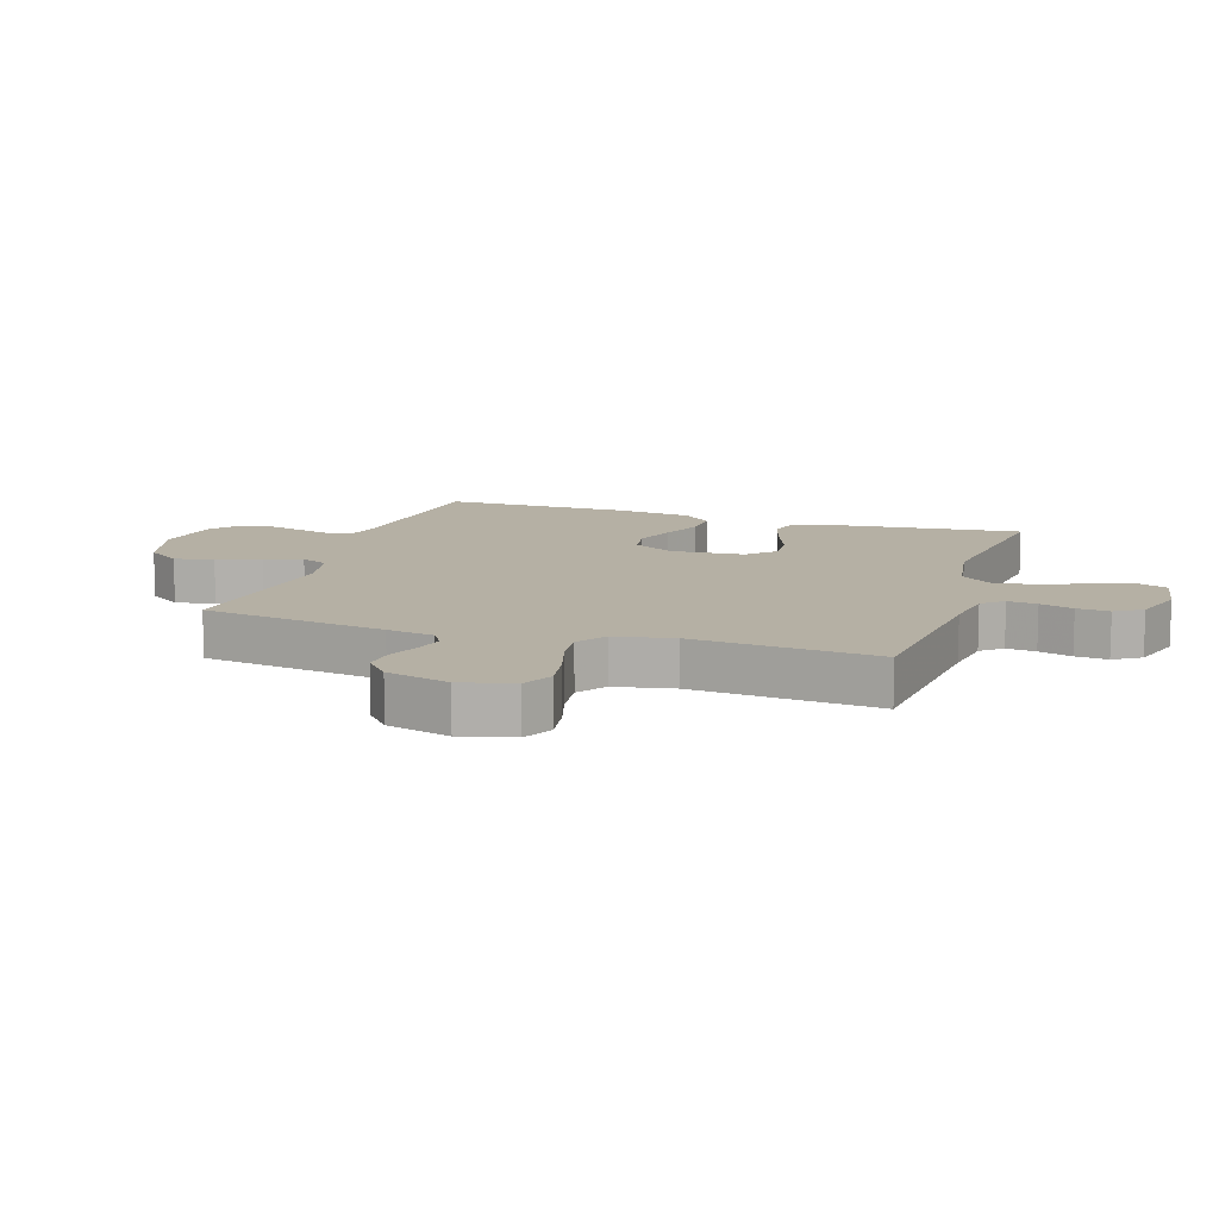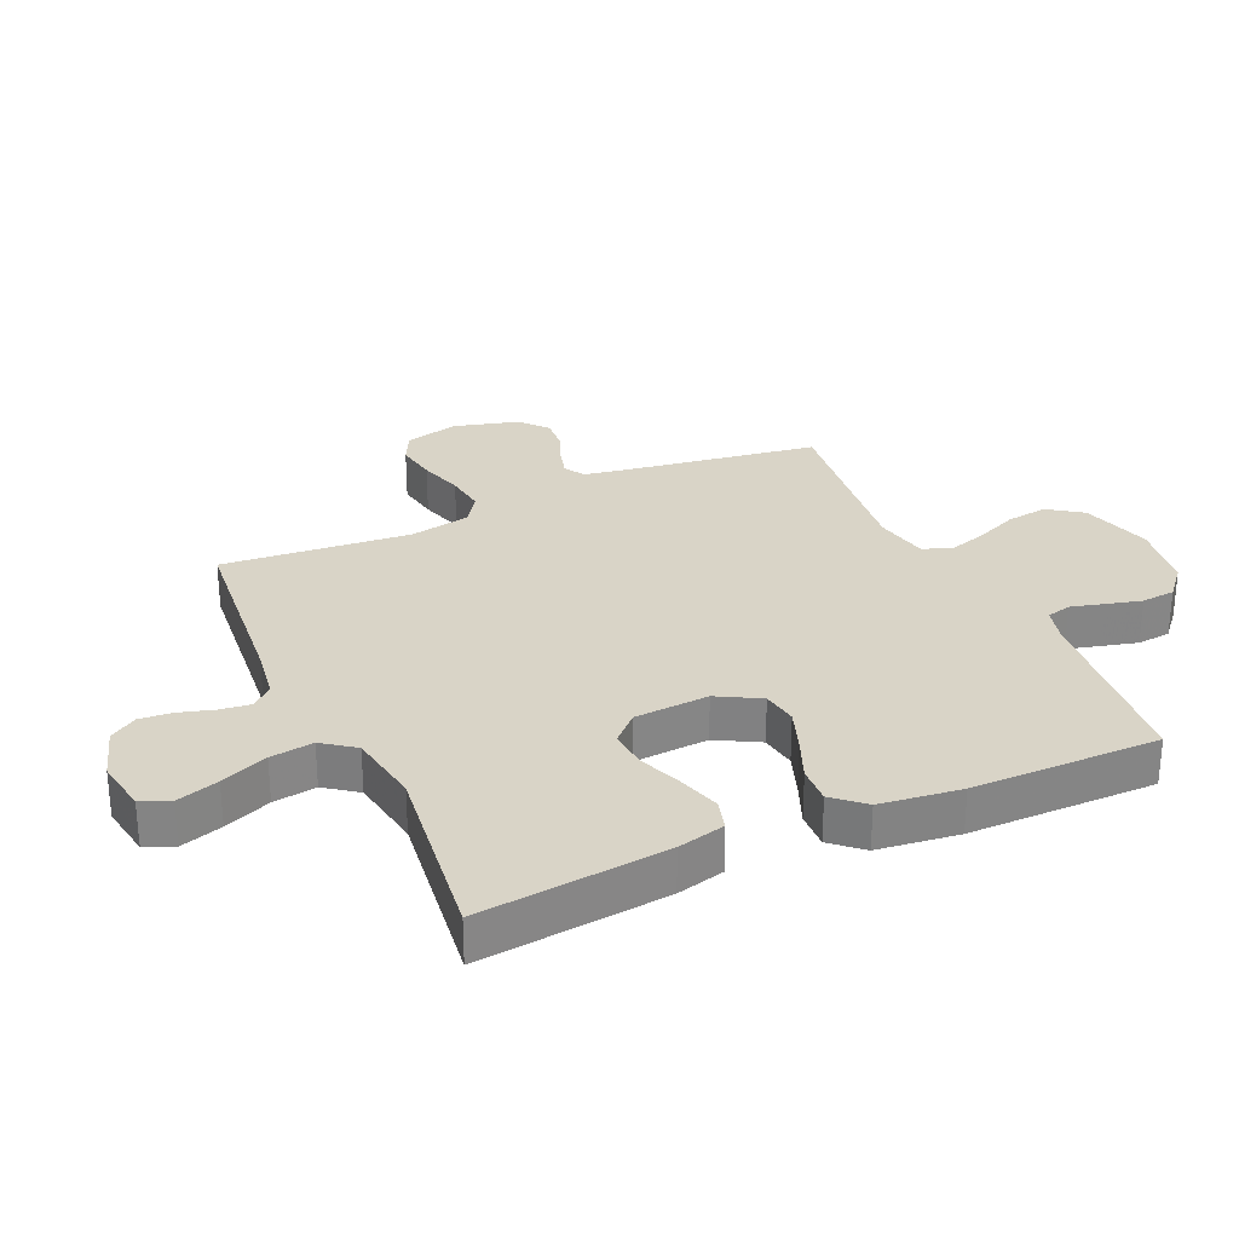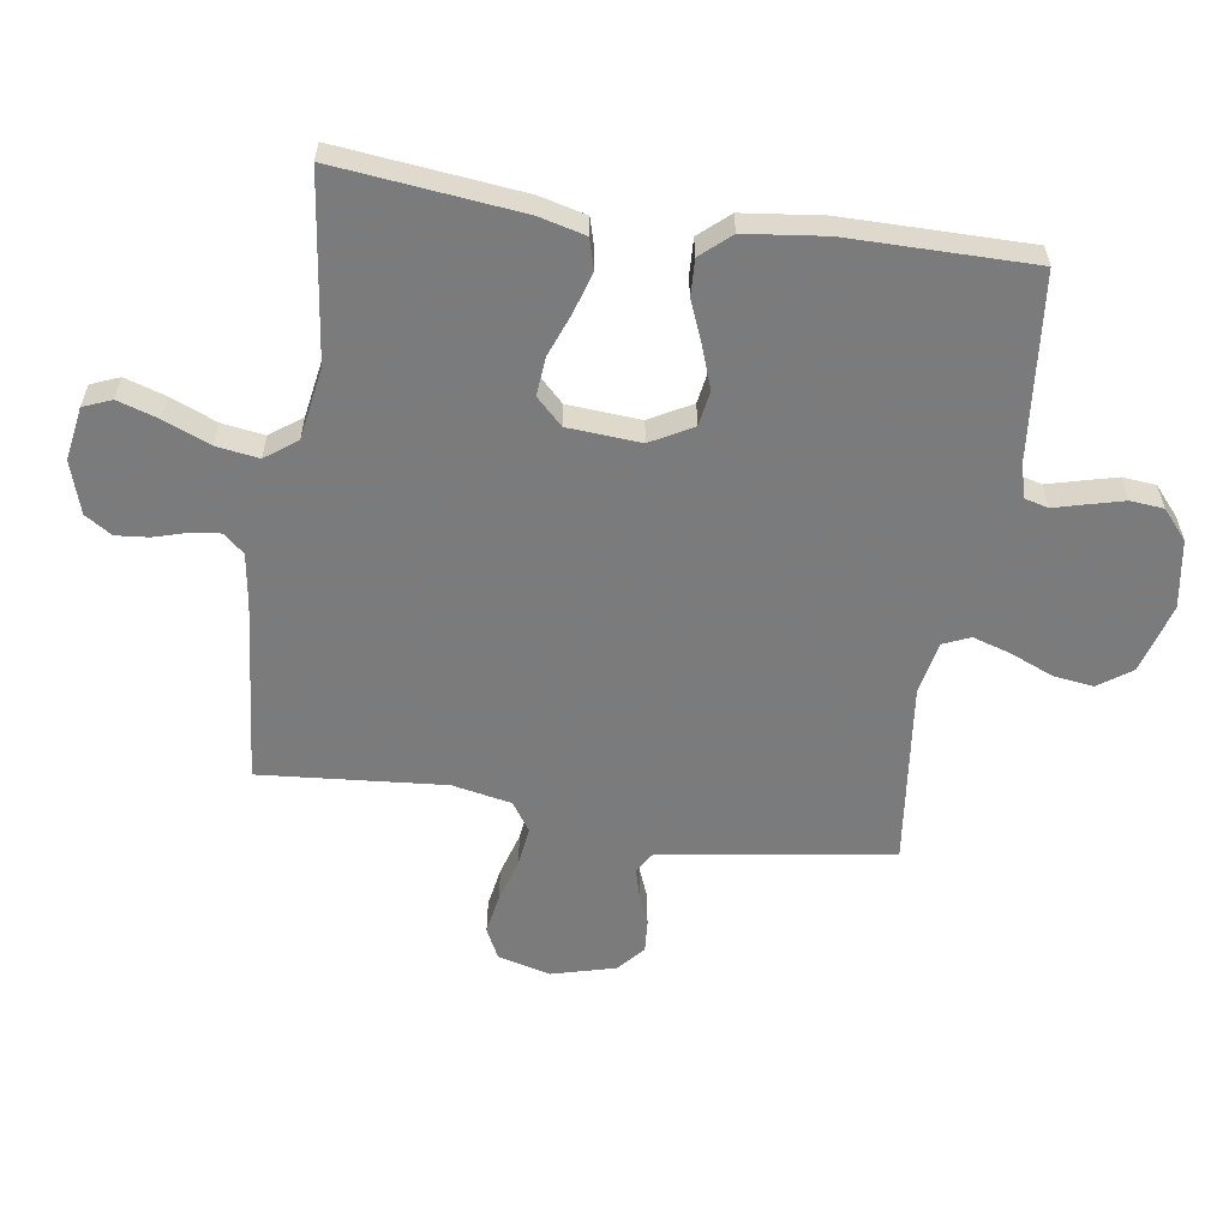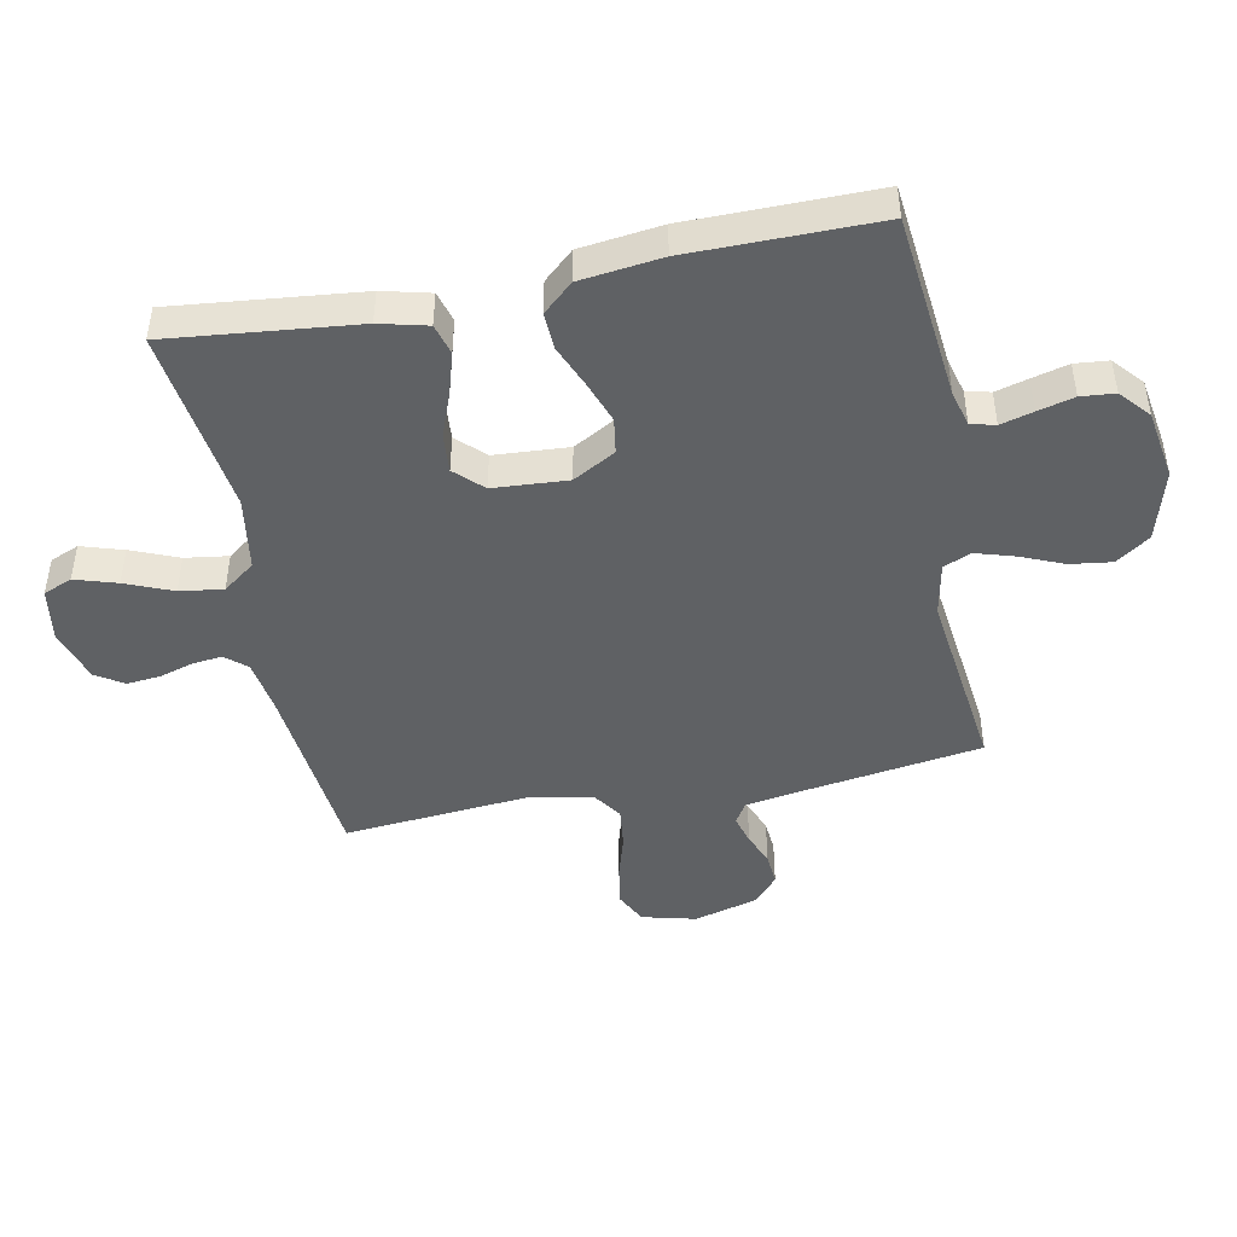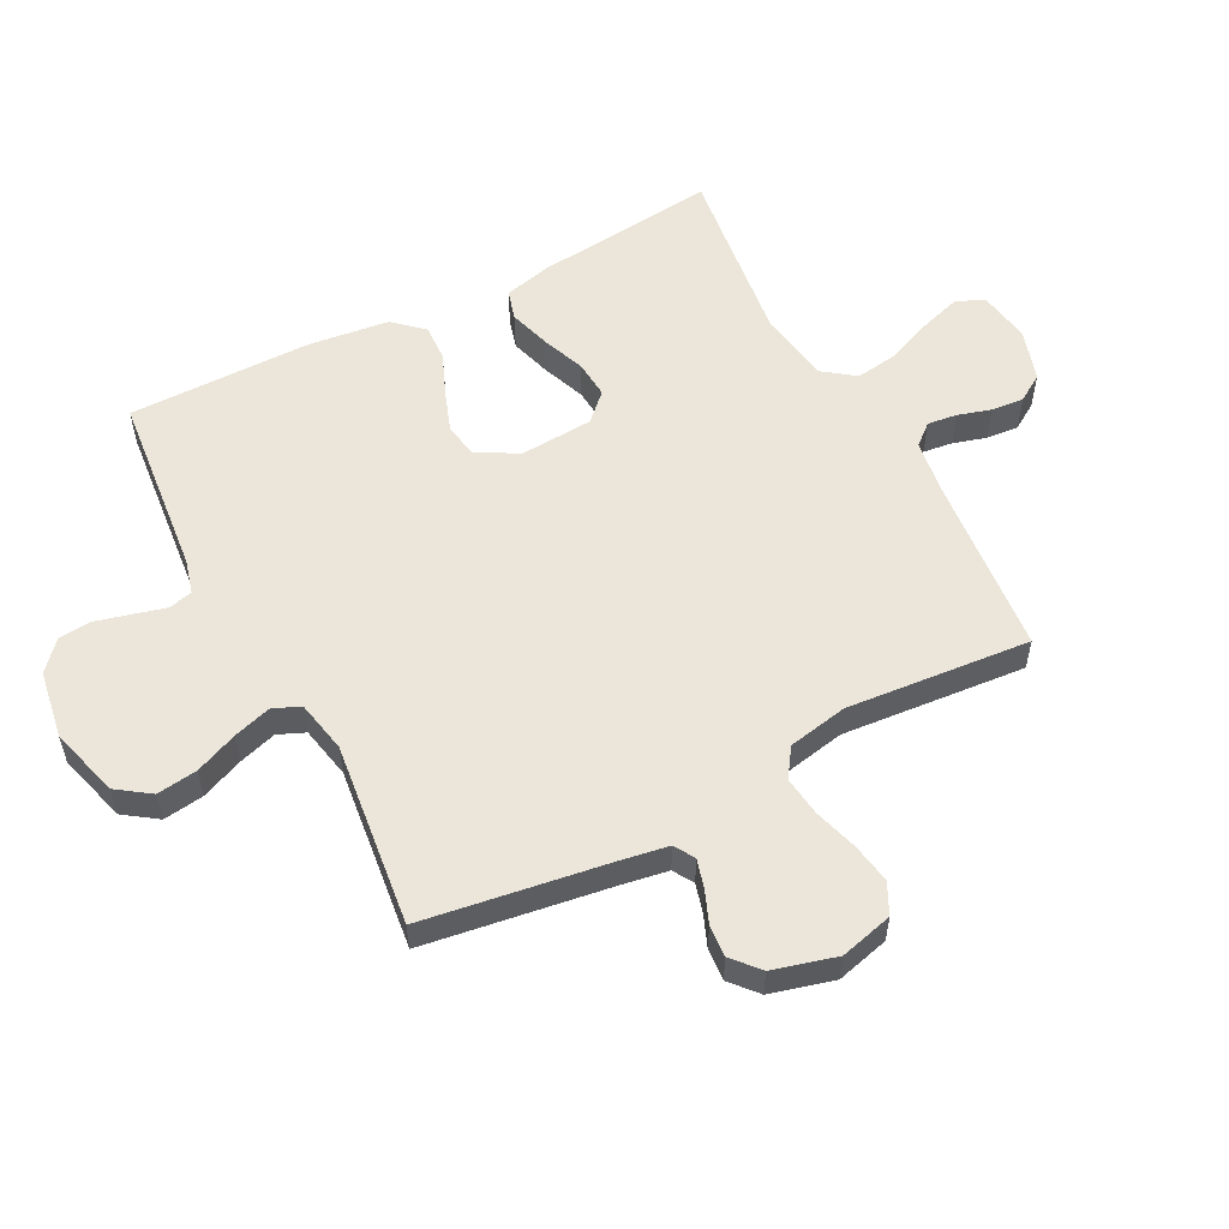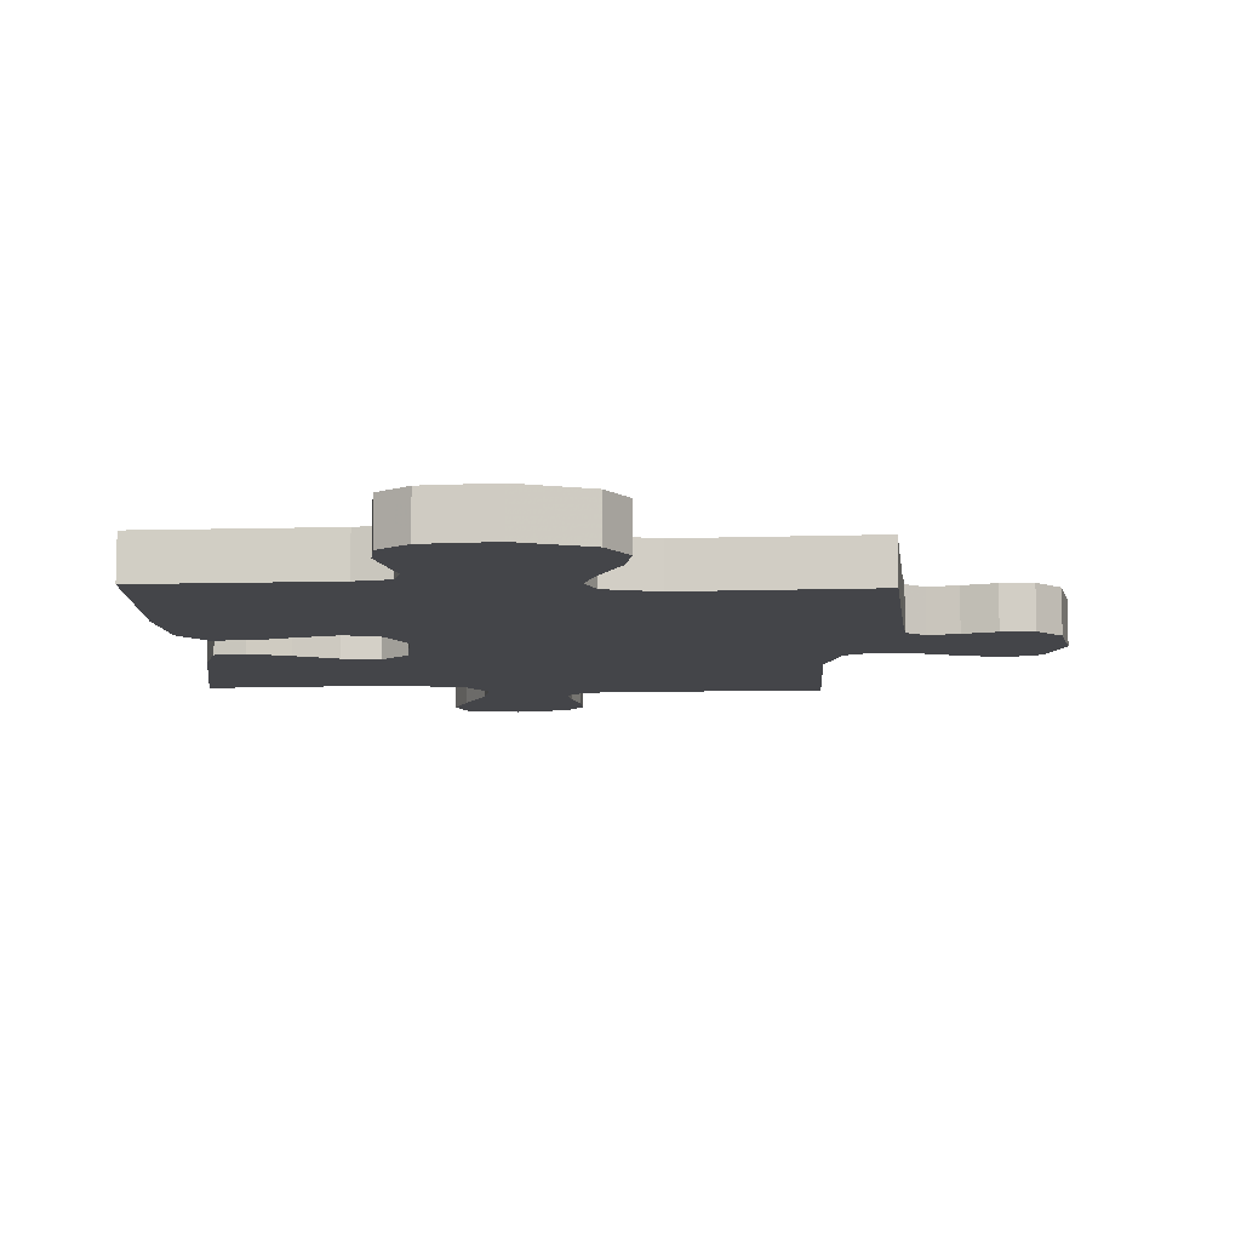
<metadata>
{"format":"obj","ext":"obj","renderer":"f3d","projection":"perspective","resolution":1024,"background":"white","views":[{"elev":11.6,"azim":107.9,"up":"+Y"},{"elev":28.8,"azim":-114.3,"up":"+Y"},{"elev":-58.4,"azim":-98.7,"up":"+Y"},{"elev":-45.8,"azim":-78.7,"up":"+Y"},{"elev":55.4,"azim":62.4,"up":"+Y"},{"elev":-9.0,"azim":-1.6,"up":"+Y"}]}
</metadata>
<code>
v 0.5 0.07 0.5
v 0.545 0.07 0.2
v 0.558 0.07 0.123
v 0.591 0.07 0.103
v 0.638 0.07 0.116
v 0.69 0.07 0.137
v 0.742 0.07 0.141
v 0.786 0.07 0.103
v 0.814 0.07 0
v 0.792 0.07 -0.086
v 0.742 0.07 -0.111
v 0.676 0.07 -0.1
v 0.605 0.07 -0.079
v 0.54 0.07 -0.071
v 0.493 0.07 -0.103
v 0.474 0.07 -0.2
v 0.5 0.07 -0.5
v 0.2 0.07 -0.529
v 0.115 0.07 -0.542
v 0.086 0.07 -0.576
v 0.092 0.07 -0.624
v 0.108 0.07 -0.678
v 0.113 0.07 -0.731
v 0.085 0.07 -0.775
v 0 0.07 -0.802
v -0.087 0.07 -0.788
v -0.106 0.07 -0.742
v -0.085 0.07 -0.675
v -0.054 0.07 -0.6
v -0.044 0.07 -0.531
v -0.082 0.07 -0.48
v -0.2 0.07 -0.461
v -0.5 0.07 -0.5
v -0.468 0.07 -0.2
v -0.449 0.07 -0.124
v -0.4 0.07 -0.11
v -0.333 0.07 -0.13
v -0.262 0.07 -0.157
v -0.2 0.07 -0.162
v -0.158 0.07 -0.119
v -0.15 0.07 0
v -0.188 0.07 0.068
v -0.245 0.07 0.077
v -0.312 0.07 0.053
v -0.38 0.07 0.025
v -0.44 0.07 0.022
v -0.483 0.07 0.07
v -0.499 0.07 0.2
v -0.5 0.07 0.5
v -0.2 0.07 0.531
v -0.144 0.07 0.546
v -0.134 0.07 0.585
v -0.148 0.07 0.637
v -0.163 0.07 0.695
v -0.158 0.07 0.749
v -0.111 0.07 0.79
v 0 0.07 0.808
v 0.114 0.07 0.776
v 0.152 0.07 0.722
v 0.143 0.07 0.656
v 0.114 0.07 0.587
v 0.095 0.07 0.525
v 0.114 0.07 0.481
v 0.2 0.07 0.464
v 0.5 0 0.5
v 0.545 0 0.2
v 0.558 0 0.123
v 0.591 0 0.103
v 0.638 0 0.116
v 0.69 0 0.137
v 0.742 0 0.141
v 0.786 0 0.103
v 0.814 0 0
v 0.792 0 -0.086
v 0.742 0 -0.111
v 0.676 0 -0.1
v 0.605 0 -0.079
v 0.54 0 -0.071
v 0.493 0 -0.103
v 0.474 0 -0.2
v 0.5 0 -0.5
v 0.2 0 -0.529
v 0.115 0 -0.542
v 0.086 0 -0.576
v 0.092 0 -0.624
v 0.108 0 -0.678
v 0.113 0 -0.731
v 0.085 0 -0.775
v 0 0 -0.802
v -0.087 0 -0.788
v -0.106 0 -0.742
v -0.085 0 -0.675
v -0.054 0 -0.6
v -0.044 0 -0.531
v -0.082 0 -0.48
v -0.2 0 -0.461
v -0.5 0 -0.5
v -0.468 0 -0.2
v -0.449 0 -0.124
v -0.4 0 -0.11
v -0.333 0 -0.13
v -0.262 0 -0.157
v -0.2 0 -0.162
v -0.158 0 -0.119
v -0.15 0 0
v -0.188 0 0.068
v -0.245 0 0.077
v -0.312 0 0.053
v -0.38 0 0.025
v -0.44 0 0.022
v -0.483 0 0.07
v -0.499 0 0.2
v -0.5 0 0.5
v -0.2 0 0.531
v -0.144 0 0.546
v -0.134 0 0.585
v -0.148 0 0.637
v -0.163 0 0.695
v -0.158 0 0.749
v -0.111 0 0.79
v 0 0 0.808
v 0.114 0 0.776
v 0.152 0 0.722
v 0.143 0 0.656
v 0.114 0 0.587
v 0.095 0 0.525
v 0.114 0 0.481
v 0.2 0 0.464
f 59 60 61
f 58 59 61
f 57 58 61
f 56 57 61
f 55 56 61
f 54 55 61
f 53 54 61
f 52 53 61
f 51 52 61 62
f 50 51 62 63
f 50 63 64
f 49 50 64
f 48 49 64
f 47 48 64
f 46 47 64
f 45 46 64
f 44 45 64
f 36 37 38
f 35 36 38
f 34 35 38
f 33 34 38
f 32 33 38
f 31 32 38 39
f 30 31 39 40
f 27 28 29
f 26 27 29
f 25 26 29
f 24 25 29
f 23 24 29
f 22 23 29
f 21 22 29
f 20 21 29 30
f 30 40 41
f 20 30 41
f 19 20 41
f 16 17 18
f 18 19 41
f 16 18 41
f 15 16 41
f 11 12 13
f 10 11 13
f 9 10 13
f 8 9 13
f 7 8 13
f 6 7 13
f 5 6 13
f 4 5 13 14
f 15 41 42
f 14 15 42
f 4 14 42
f 3 4 42
f 43 44 64 1
f 2 3 42 43
f 1 2 43
f 125 124 123
f 125 123 122
f 125 122 121
f 125 121 120
f 125 120 119
f 125 119 118
f 125 118 117
f 125 117 116
f 126 125 116 115
f 127 126 115 114
f 128 127 114
f 128 114 113
f 128 113 112
f 128 112 111
f 128 111 110
f 128 110 109
f 128 109 108
f 102 101 100
f 102 100 99
f 102 99 98
f 102 98 97
f 102 97 96
f 103 102 96 95
f 104 103 95 94
f 93 92 91
f 93 91 90
f 93 90 89
f 93 89 88
f 93 88 87
f 93 87 86
f 93 86 85
f 94 93 85 84
f 105 104 94
f 105 94 84
f 105 84 83
f 82 81 80
f 105 83 82
f 105 82 80
f 105 80 79
f 77 76 75
f 77 75 74
f 77 74 73
f 77 73 72
f 77 72 71
f 77 71 70
f 77 70 69
f 78 77 69 68
f 106 105 79
f 106 79 78
f 106 78 68
f 106 68 67
f 65 128 108 107
f 107 106 67 66
f 107 66 65
f 1 65 66 2
f 2 66 67 3
f 3 67 68 4
f 4 68 69 5
f 5 69 70 6
f 6 70 71 7
f 7 71 72 8
f 8 72 73 9
f 9 73 74 10
f 10 74 75 11
f 11 75 76 12
f 12 76 77 13
f 13 77 78 14
f 14 78 79 15
f 15 79 80 16
f 16 80 81 17
f 17 81 82 18
f 18 82 83 19
f 19 83 84 20
f 20 84 85 21
f 21 85 86 22
f 22 86 87 23
f 23 87 88 24
f 24 88 89 25
f 25 89 90 26
f 26 90 91 27
f 27 91 92 28
f 28 92 93 29
f 29 93 94 30
f 30 94 95 31
f 31 95 96 32
f 32 96 97 33
f 33 97 98 34
f 34 98 99 35
f 35 99 100 36
f 36 100 101 37
f 37 101 102 38
f 38 102 103 39
f 39 103 104 40
f 40 104 105 41
f 41 105 106 42
f 42 106 107 43
f 43 107 108 44
f 44 108 109 45
f 45 109 110 46
f 46 110 111 47
f 47 111 112 48
f 48 112 113 49
f 49 113 114 50
f 50 114 115 51
f 51 115 116 52
f 52 116 117 53
f 53 117 118 54
f 54 118 119 55
f 55 119 120 56
f 56 120 121 57
f 57 121 122 58
f 58 122 123 59
f 59 123 124 60
f 60 124 125 61
f 61 125 126 62
f 62 126 127 63
f 63 127 128 64
f 64 128 65 1

</code>
